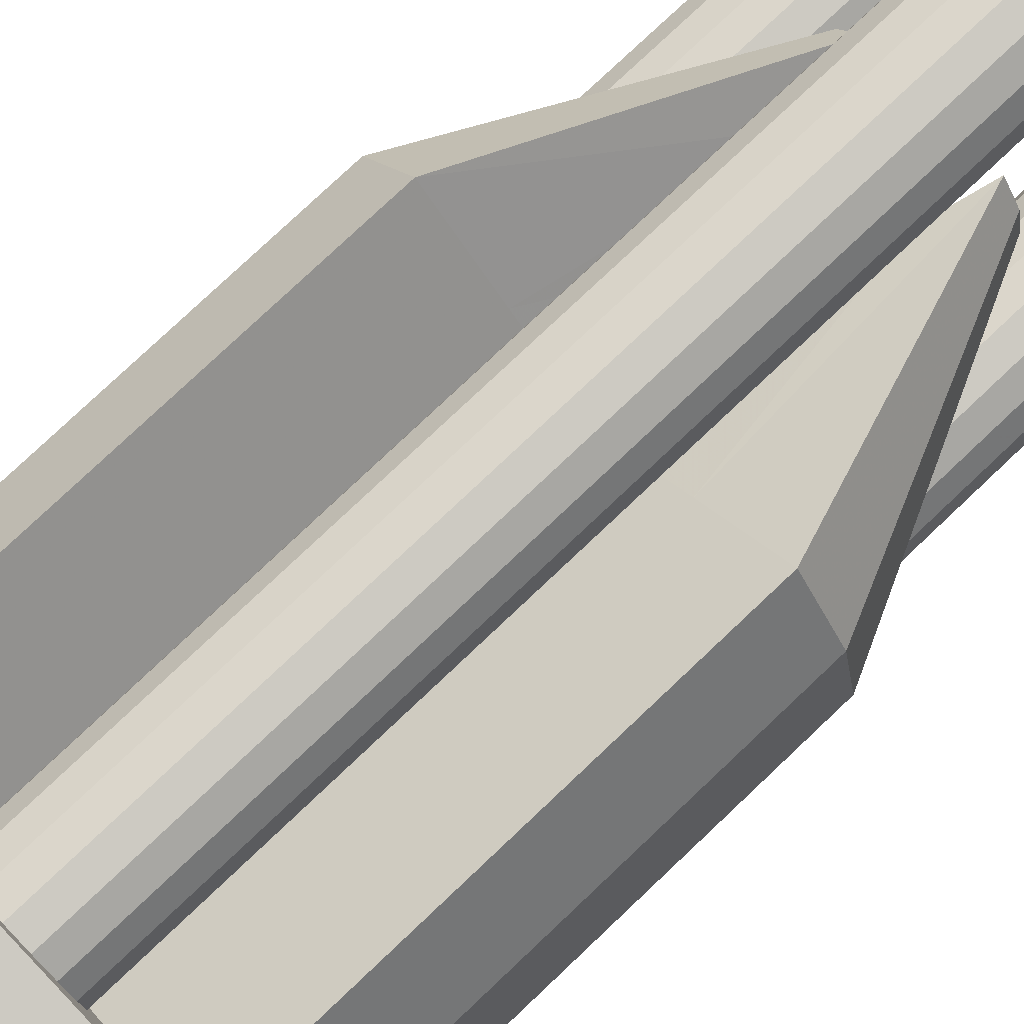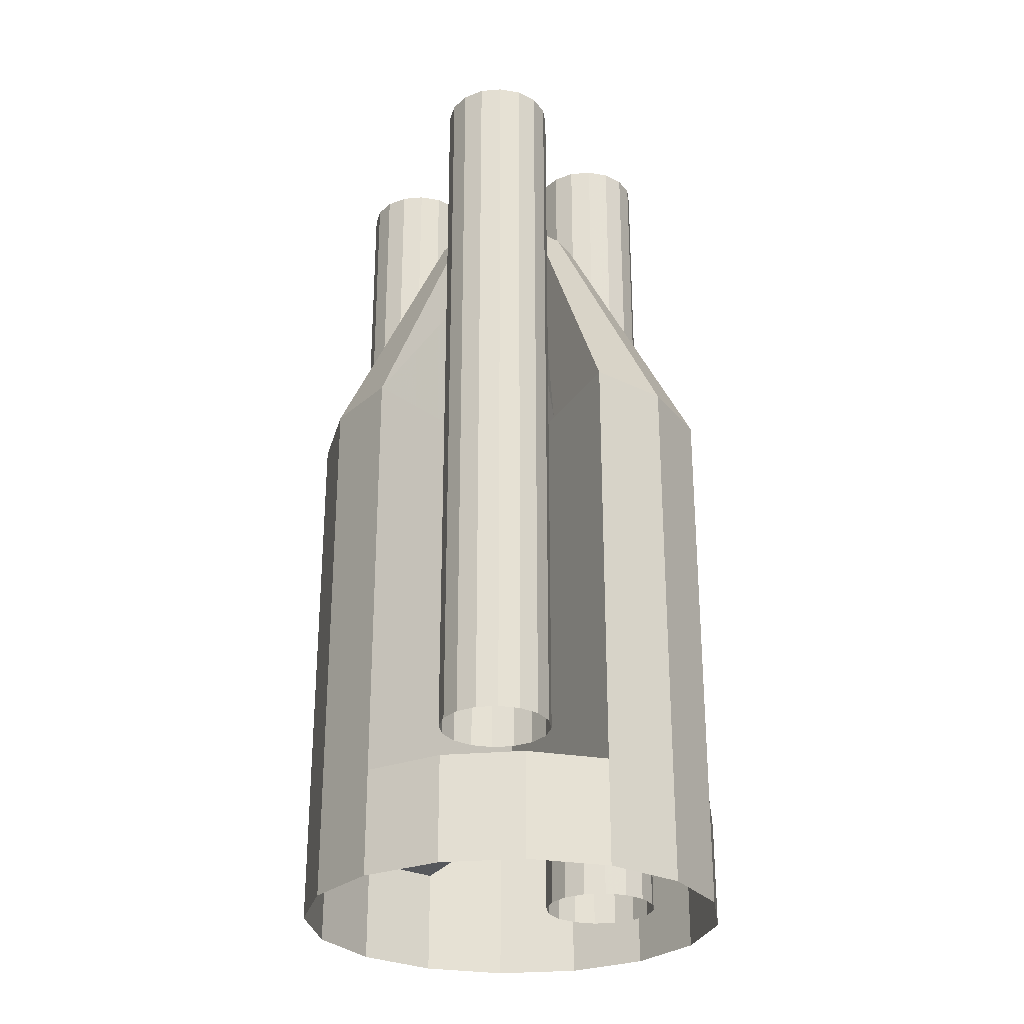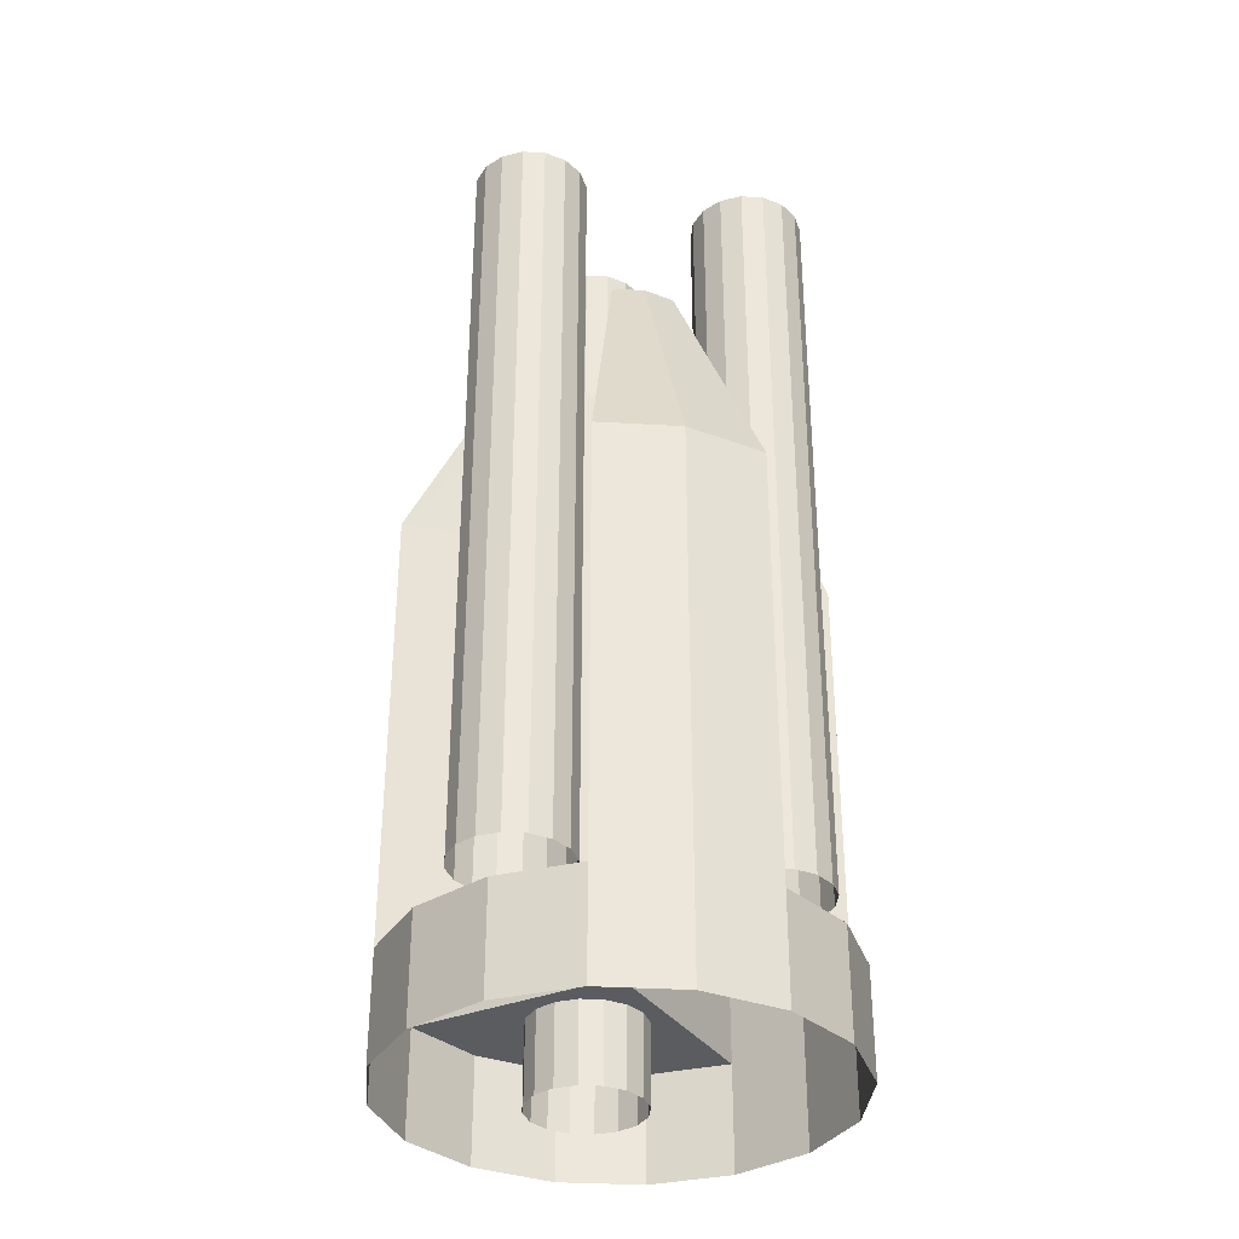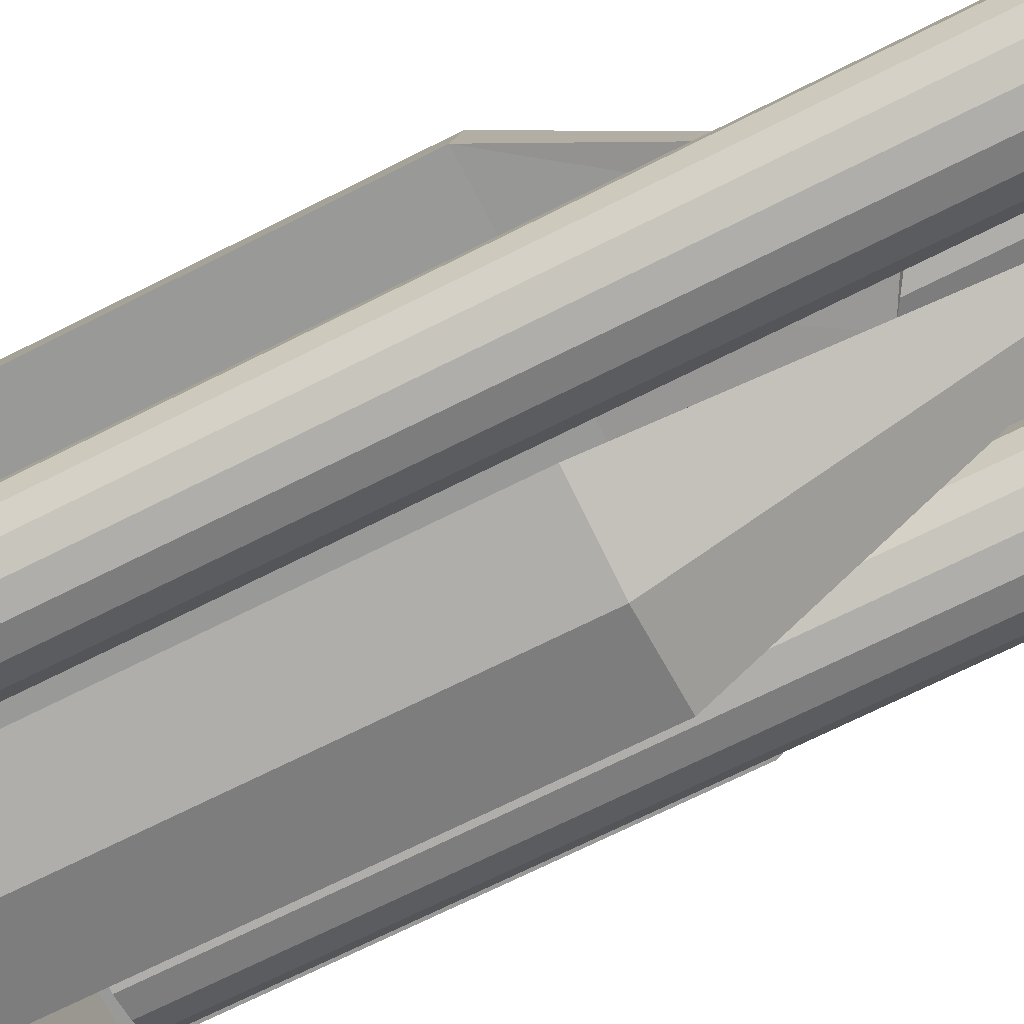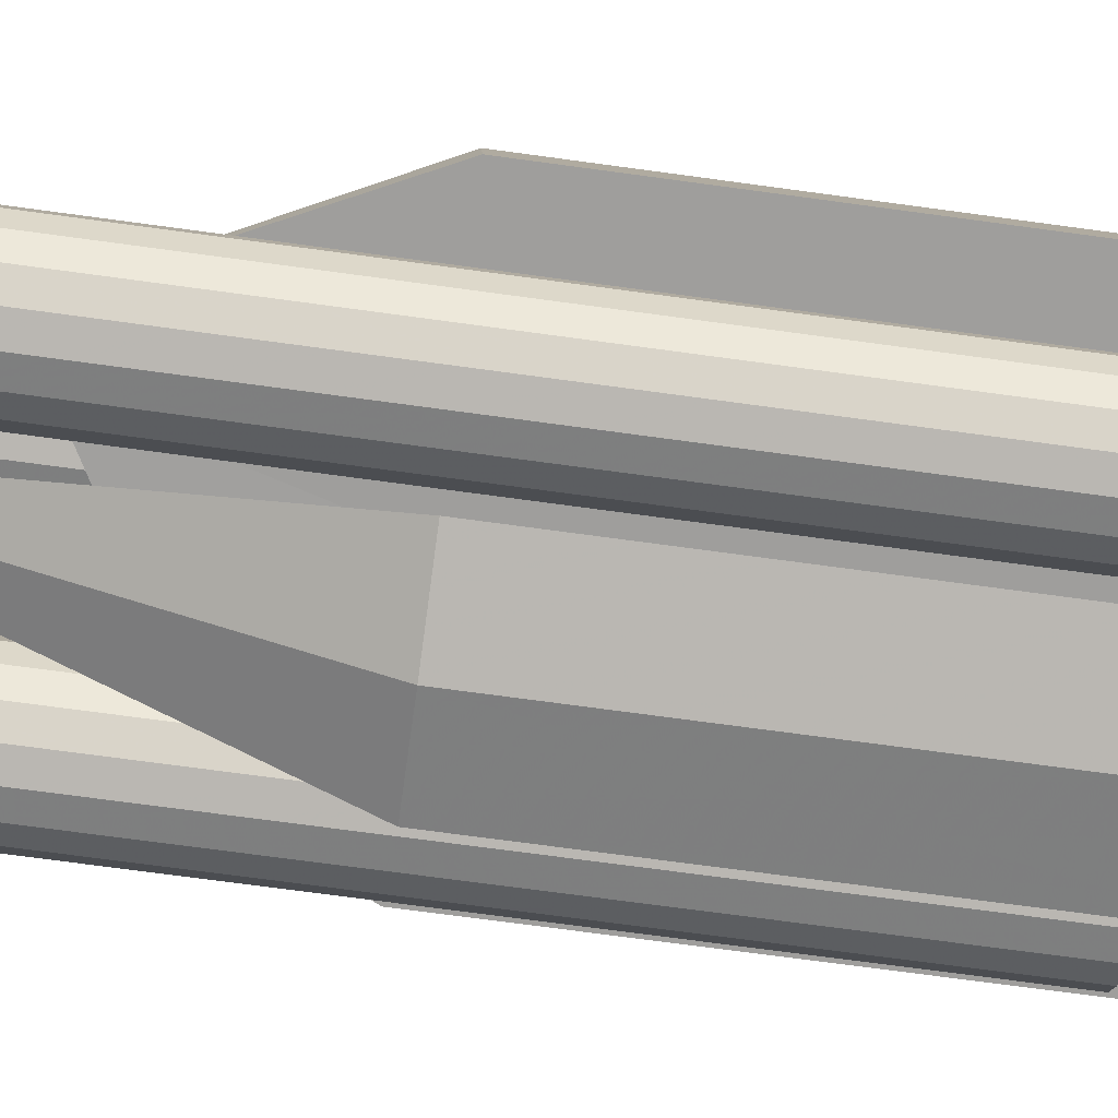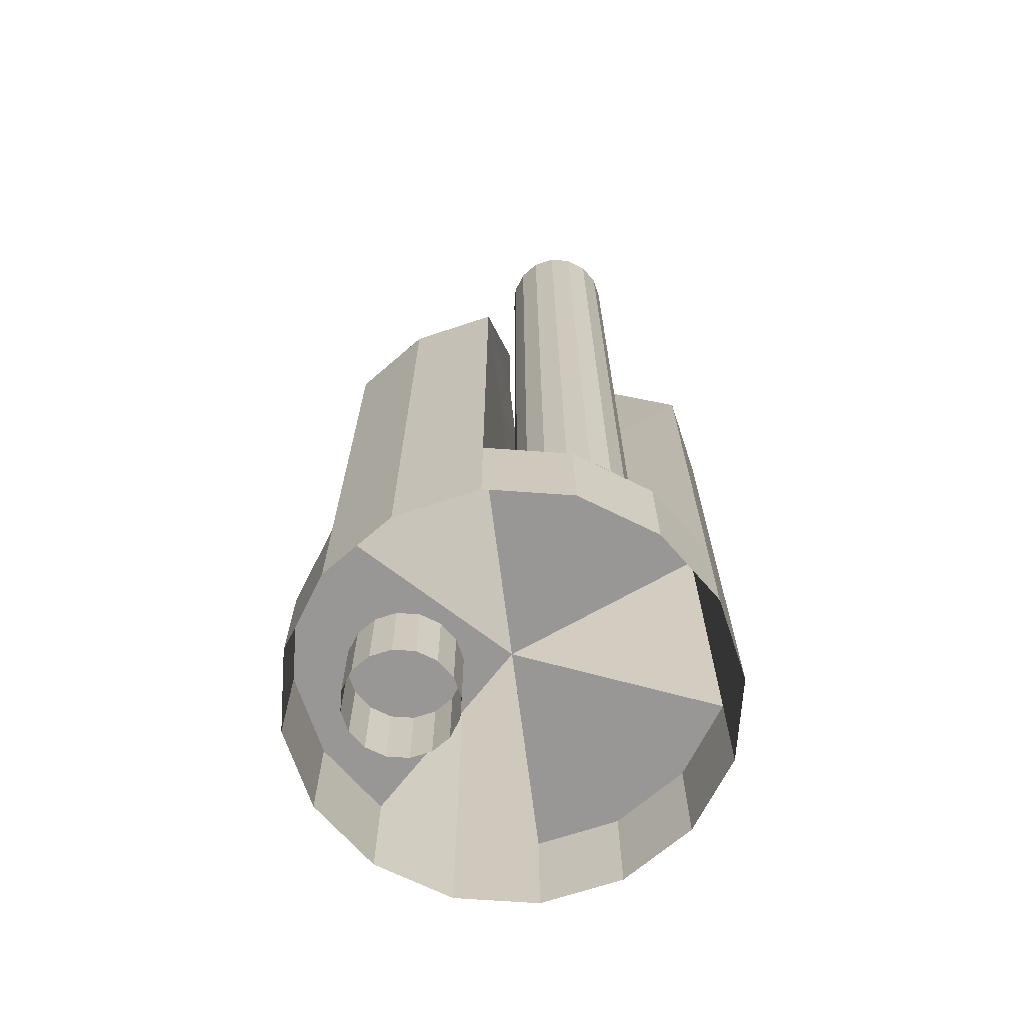
<metadata>
{"format":"obj","ext":"obj","renderer":"f3d","projection":"perspective","resolution":1024,"background":"white","views":[{"elev":78.3,"azim":-133.4,"up":"+Y"},{"elev":-27.7,"azim":64.0,"up":"+Z"},{"elev":-33.9,"azim":-15.9,"up":"+Z"},{"elev":-68.8,"azim":-63.0,"up":"+Y"},{"elev":-70.9,"azim":82.2,"up":"+Y"},{"elev":-68.2,"azim":-82.8,"up":"+Z"}]}
</metadata>
<code>
o Cylinder.004_Cylinder.013
v 0.715 24.02 -1.306
v 4e-06 24.16 -1.306
v -0.715 24.02 -1.306
v -1.321 23.62 -1.306
v -1.726 23.01 -1.306
v -1.868 22.29 -1.306
v -1.726 21.58 -1.306
v -1.321 20.97 -1.306
v -0.715 20.57 -1.306
v -2e-06 20.43 -1.306
v 0.715 20.57 -1.306
v 1.321 20.97 -1.306
v 1.726 21.58 -1.306
v 1.868 22.29 -1.306
v 1.321 23.62 -1.306
v 1.726 23.01 -1.306
v 0.3575 23.16 -0.3762
v 3e-06 23.23 -0.3762
v -0.3575 23.16 -0.3762
v -0.6606 22.95 -0.3762
v -0.9342 22.29 -0.3762
v -0.8631 21.94 -0.3762
v -0.6606 21.63 -0.3762
v -0.3575 21.43 -0.3762
v 0.3575 21.43 -0.3762
v 0.6606 21.63 -0.3762
v 0.8631 21.94 -0.3762
v 0.9342 22.29 -0.3762
v 0.6606 22.95 -0.3762
v 0 22.29 -0.3762
v 0.715 24.02 -0.3762
v 6e-06 24.16 -0.3762
v -0.715 24.02 -0.3762
v -1.321 23.62 -0.3762
v -1.726 23.01 -0.3762
v -1.868 22.29 -0.3762
v -1.726 21.58 -0.3762
v -1.321 20.97 -0.3762
v -0.715 20.57 -0.3762
v -4e-06 20.43 -0.3762
v 0.715 20.57 -0.3762
v 1.321 20.97 -0.3762
v 1.726 21.58 -0.3762
v 1.868 22.29 -0.3762
v 1.726 23.01 -0.3762
v 1.321 23.62 -0.3762
v 1.726 23.01 3.464
v 1.321 23.62 3.464
v 1.868 22.29 3.464
v -4e-06 20.43 3.464
v 0.715 20.57 3.464
v -0.715 20.57 3.464
v -1.726 23.01 3.464
v -1.868 22.29 3.464
v -1.321 23.62 3.464
v 0.6606 22.95 3.464
v 0 22.29 3.464
v 0.9342 22.29 3.464
v 0.3575 21.43 3.464
v -0.3575 21.43 3.464
v -0.9342 22.29 3.464
v -0.6606 22.95 3.464
v -0.4867 22.45 5.297
v -1e-06 21.72 5.297
v 0.4867 22.45 5.297
v -0.3725 22.62 5.297
v -0.5268 22.25 5.297
v -0.2016 21.76 5.297
v 0.2016 21.76 5.297
v 0.5268 22.25 5.297
v -0 22.25 5.009
v 0.3725 22.62 5.297
v -0.5132 22.74 5.805
v -0.7257 22.23 5.805
v -0.6705 22.5 5.805
v -0.2777 21.56 5.805
v 0.2777 21.56 5.805
v -2e-06 21.5 5.805
v 0.7257 22.23 5.805
v 0.5132 22.74 5.805
v 0.6705 22.5 5.805
f 1 31 46 15
f 31 1 2 32
f 3 33 32 2
f 4 34 33 3
f 5 35 34 4
f 6 36 35 5
f 7 37 36 6
f 8 38 37 7
f 9 39 38 8
f 10 40 39 9
f 11 41 40 10
f 12 42 41 11
f 13 43 42 12
f 14 44 43 13
f 16 45 44 14
f 15 46 45 16
f 31 17 29 46
f 17 30 29
f 32 18 17 31
f 18 30 17
f 33 19 18 32
f 19 30 18
f 34 20 19 33
f 20 30 19
f 37 22 21 36
f 22 30 21
f 38 23 22 37
f 23 30 22
f 39 24 23 38
f 24 30 23
f 42 26 25 41
f 26 30 25
f 43 27 26 42
f 27 30 26
f 44 28 27 43
f 28 30 27
f 45 46 48 47
f 44 45 47 49
f 40 41 51 50
f 39 40 50 52
f 35 36 54 53
f 34 35 53 55
f 46 29 56 48
f 29 30 57 56
f 28 44 49 58
f 30 28 58 57
f 41 25 59 51
f 25 30 57 59
f 24 39 52 60
f 30 24 60 57
f 36 21 61 54
f 21 30 57 61
f 20 34 55 62
f 30 20 62 57
f 57 62 66 71
f 62 55 73 66
f 61 57 71 67
f 54 61 67 74
f 57 60 68 71
f 60 52 76 68
f 59 57 71 69
f 51 59 69 77
f 57 58 70 71
f 58 49 79 70
f 56 57 71 72
f 48 56 72 80
f 55 53 75 73
f 53 54 74 75
f 52 50 78 76
f 50 51 77 78
f 49 47 81 79
f 47 48 80 81
f 72 71 65
f 80 72 65 81
f 65 71 70
f 81 65 70 79
f 69 71 64
f 77 69 64 78
f 64 71 68
f 78 64 68 76
f 67 71 63
f 74 67 63 75
f 63 71 66
f 75 63 66 73
o Cylinder.003_Cylinder.009
v 0.3481 23.56 7.025
v 0.4561 23.39 7.025
v 0.4931 23.2 7.025
v 0.4561 23.01 7.025
v 0.3481 22.85 7.025
v 0.1865 22.74 7.025
v -0.004204 22.7 7.025
v -0.1949 22.74 7.025
v -0.3565 22.85 7.025
v -0.4645 23.01 7.025
v -0.5024 23.2 7.025
v -0.4645 23.39 7.025
v -0.3565 23.56 7.025
v -0.1949 23.66 7.025
v -0.004202 23.7 7.025
v 0.1865 23.66 7.025
v -0.004203 23.2 6.025
v 0.4561 23.39 -1.076
v 0.3481 23.56 -1.076
v 0.4931 23.2 -1.076
v 0.4561 23.01 -1.076
v 0.3481 22.85 -1.076
v 0.1865 22.74 -1.076
v -0.004204 22.7 -1.076
v -0.1949 22.74 -1.076
v -0.3565 22.85 -1.076
v -0.4645 23.01 -1.076
v -0.5024 23.2 -1.076
v -0.4645 23.39 -1.076
v -0.3565 23.56 -1.076
v -0.1949 23.66 -1.076
v -0.004202 23.7 -1.076
v 0.1865 23.66 -1.076
f 82 98 83
f 83 98 84
f 84 98 85
f 85 98 86
f 86 98 87
f 87 98 88
f 88 98 89
f 89 98 90
f 90 98 91
f 91 98 92
f 92 98 93
f 93 98 94
f 94 98 95
f 95 98 96
f 96 98 97
f 98 82 97
f 100 82 83 99
f 99 83 84 101
f 101 84 85 102
f 102 85 86 103
f 103 86 87 104
f 104 87 88 105
f 105 88 89 106
f 106 89 90 107
f 107 90 91 108
f 108 91 92 109
f 109 92 93 110
f 110 93 94 111
f 111 94 95 112
f 112 95 96 113
f 97 114 113 96
f 82 100 114 97
o Cylinder.002_Cylinder.007
v -0.8137 22.1 0.09866
v 0.8137 22.1 0.09866
v -1.004 22.14 0.09866
v 1.004 22.14 0.09866
v -1.195 22.1 0.09866
v 1.195 22.1 0.09866
v -1.357 21.99 0.09866
v 1.357 21.99 0.09866
v -1.465 21.83 0.09866
v 1.465 21.83 0.09866
v -1.503 21.64 0.09866
v 1.503 21.64 0.09866
v -1.465 21.45 0.09866
v 1.465 21.45 0.09866
v -1.357 21.29 0.09866
v 1.357 21.29 0.09866
v -1.195 21.18 0.09866
v 1.195 21.18 0.09866
v -1.004 21.14 0.09866
v 1.004 21.14 0.09866
v -0.8137 21.18 0.09866
v 0.8137 21.18 0.09866
v -0.6521 21.29 0.09866
v 0.6521 21.29 0.09866
v -0.544 21.45 0.09866
v 0.544 21.45 0.09866
v -0.5061 21.64 0.09866
v 0.5061 21.64 0.09866
v -0.6521 21.99 0.09866
v 0.6521 21.99 0.09866
v -0.544 21.83 0.09866
v 0.544 21.83 0.09866
v -1.004 21.64 5.85
v 1.004 21.64 5.85
v -0.8137 22.1 6.85
v 0.8137 22.1 6.85
v -1.004 22.14 6.85
v 1.004 22.14 6.85
v -1.195 22.1 6.85
v 1.195 22.1 6.85
v -1.357 21.99 6.85
v 1.357 21.99 6.85
v -1.465 21.83 6.85
v 1.465 21.83 6.85
v -1.503 21.64 6.85
v 1.503 21.64 6.85
v -1.465 21.45 6.85
v 1.465 21.45 6.85
v -1.357 21.29 6.85
v 1.357 21.29 6.85
v -1.195 21.18 6.85
v 1.195 21.18 6.85
v -1.004 21.14 6.85
v 1.004 21.14 6.85
v -0.8137 21.18 6.85
v 0.8137 21.18 6.85
v -0.6521 21.29 6.85
v 0.6521 21.29 6.85
v -0.544 21.45 6.85
v 0.544 21.45 6.85
v -0.5061 21.64 6.85
v 0.5061 21.64 6.85
v -0.544 21.83 6.85
v 0.544 21.83 6.85
v -0.6521 21.99 6.85
v 0.6521 21.99 6.85
f 115 149 179 143
f 180 150 116 144
f 149 115 117 151
f 118 116 150 152
f 119 153 151 117
f 152 154 120 118
f 121 155 153 119
f 154 156 122 120
f 123 157 155 121
f 156 158 124 122
f 125 159 157 123
f 158 160 126 124
f 127 161 159 125
f 160 162 128 126
f 129 163 161 127
f 162 164 130 128
f 131 165 163 129
f 164 166 132 130
f 133 167 165 131
f 166 168 134 132
f 135 169 167 133
f 168 170 136 134
f 137 171 169 135
f 170 172 138 136
f 139 173 171 137
f 172 174 140 138
f 141 175 173 139
f 174 176 142 140
f 145 177 175 141
f 176 178 146 142
f 143 179 177 145
f 178 180 144 146
f 149 147 179
f 180 148 150
f 151 147 149
f 150 148 152
f 153 147 151
f 152 148 154
f 155 147 153
f 154 148 156
f 157 147 155
f 156 148 158
f 159 147 157
f 158 148 160
f 161 147 159
f 160 148 162
f 163 147 161
f 162 148 164
f 165 147 163
f 164 148 166
f 167 147 165
f 166 148 168
f 169 147 167
f 168 148 170
f 171 147 169
f 170 148 172
f 173 147 171
f 172 148 174
f 175 147 173
f 174 148 176
f 177 147 175
f 176 148 178
f 179 147 177
f 178 148 180

</code>
